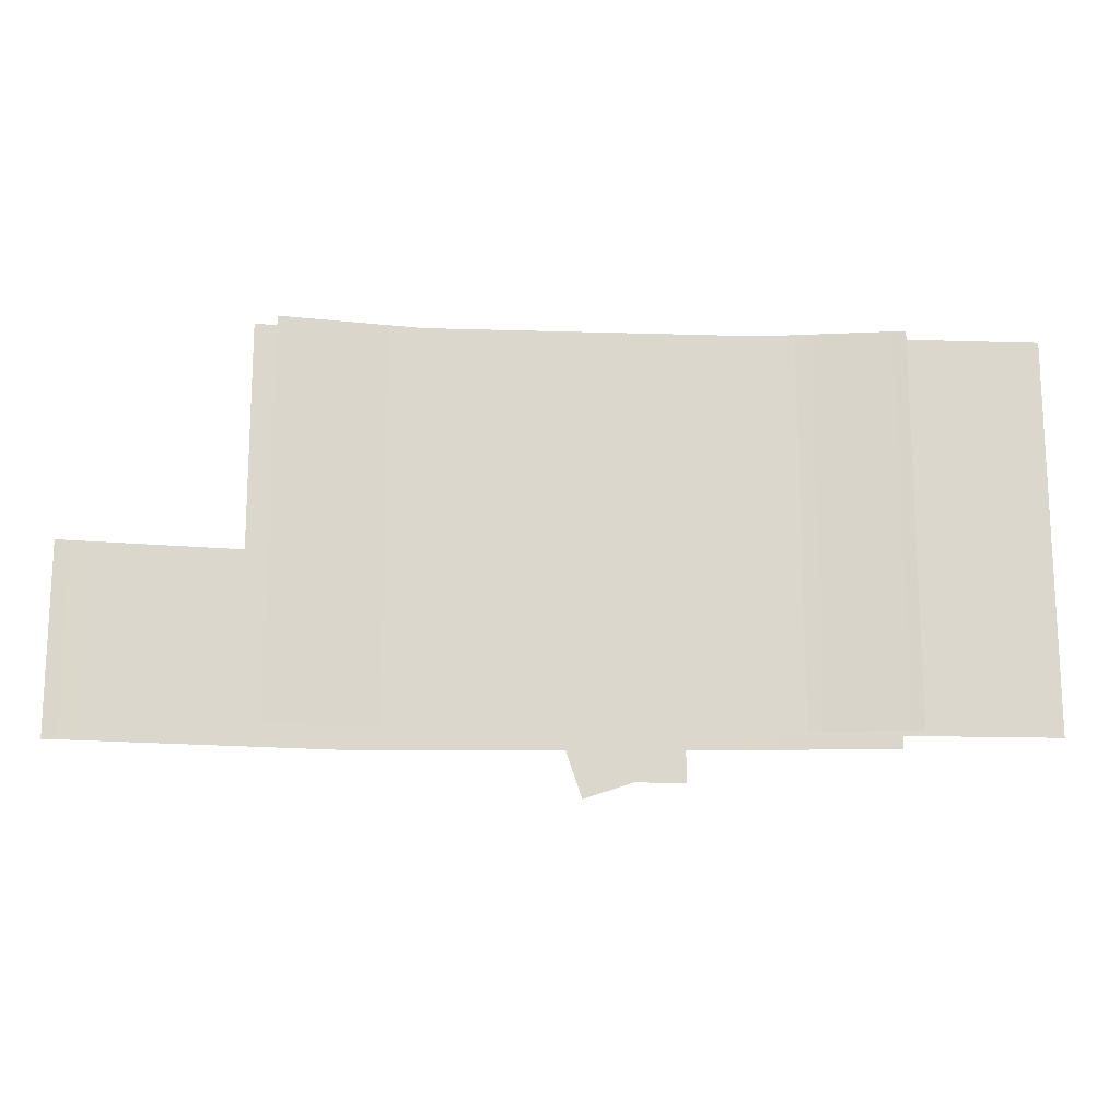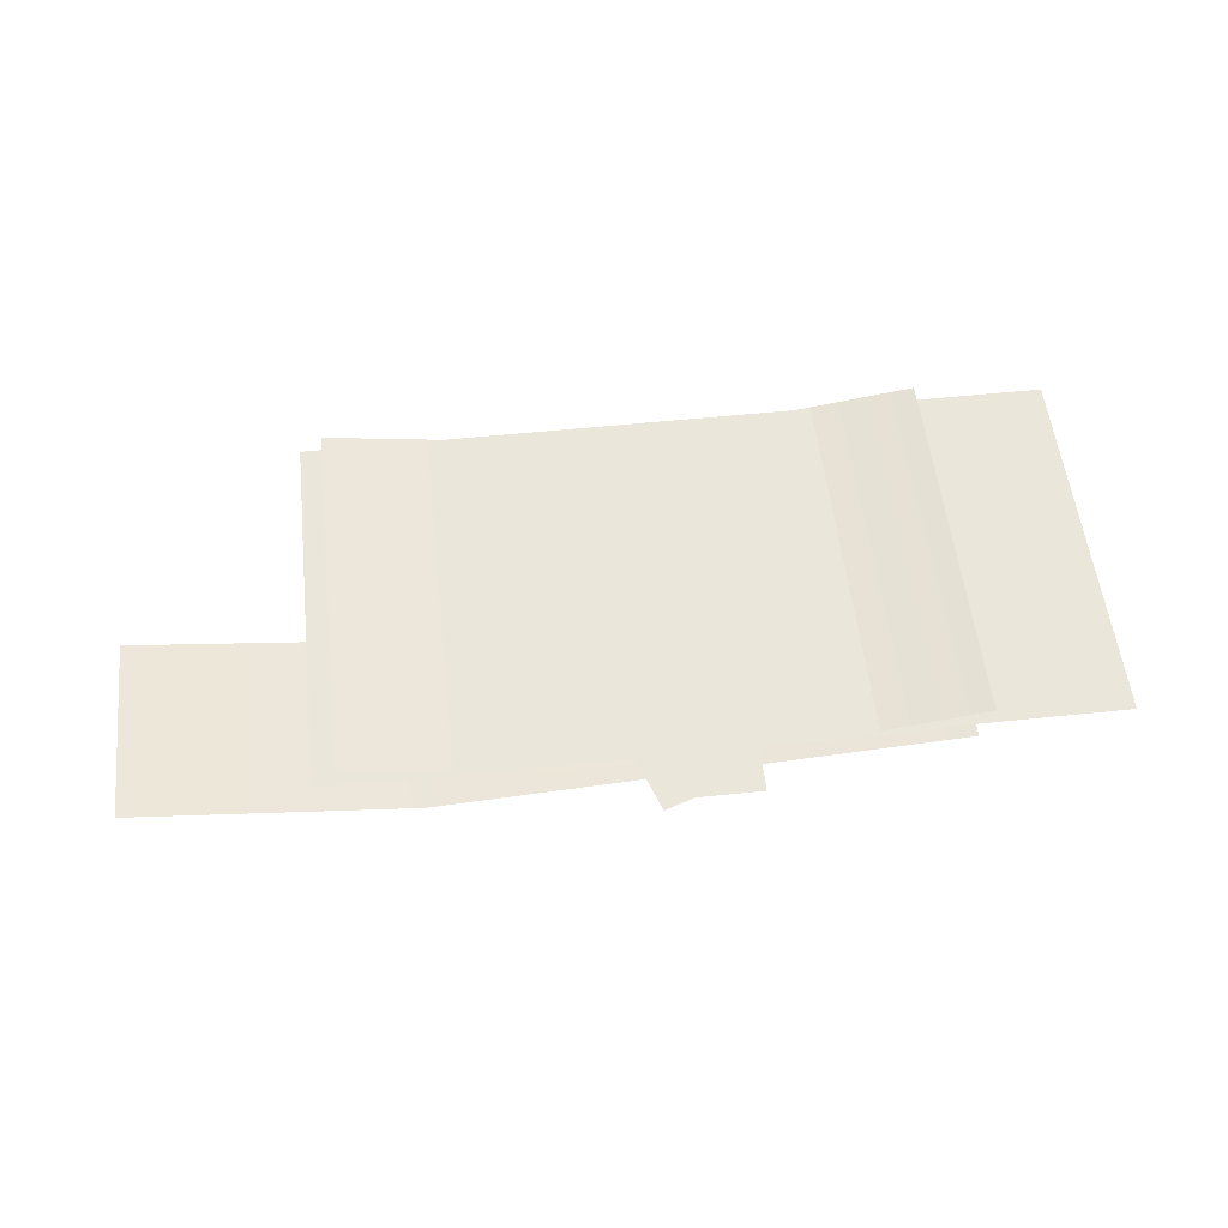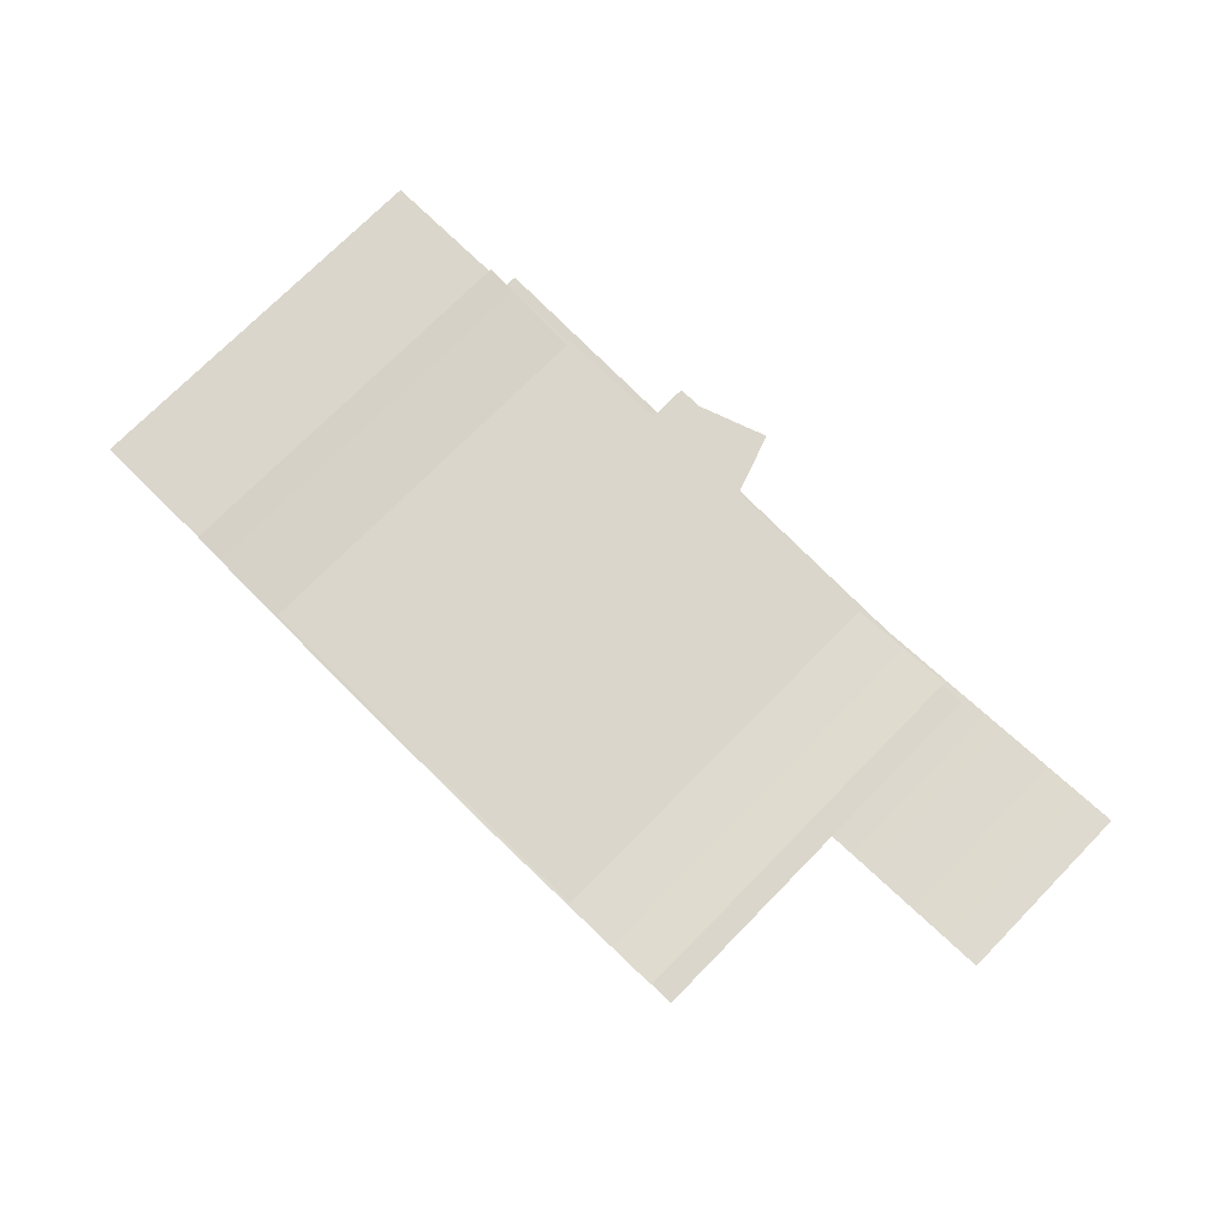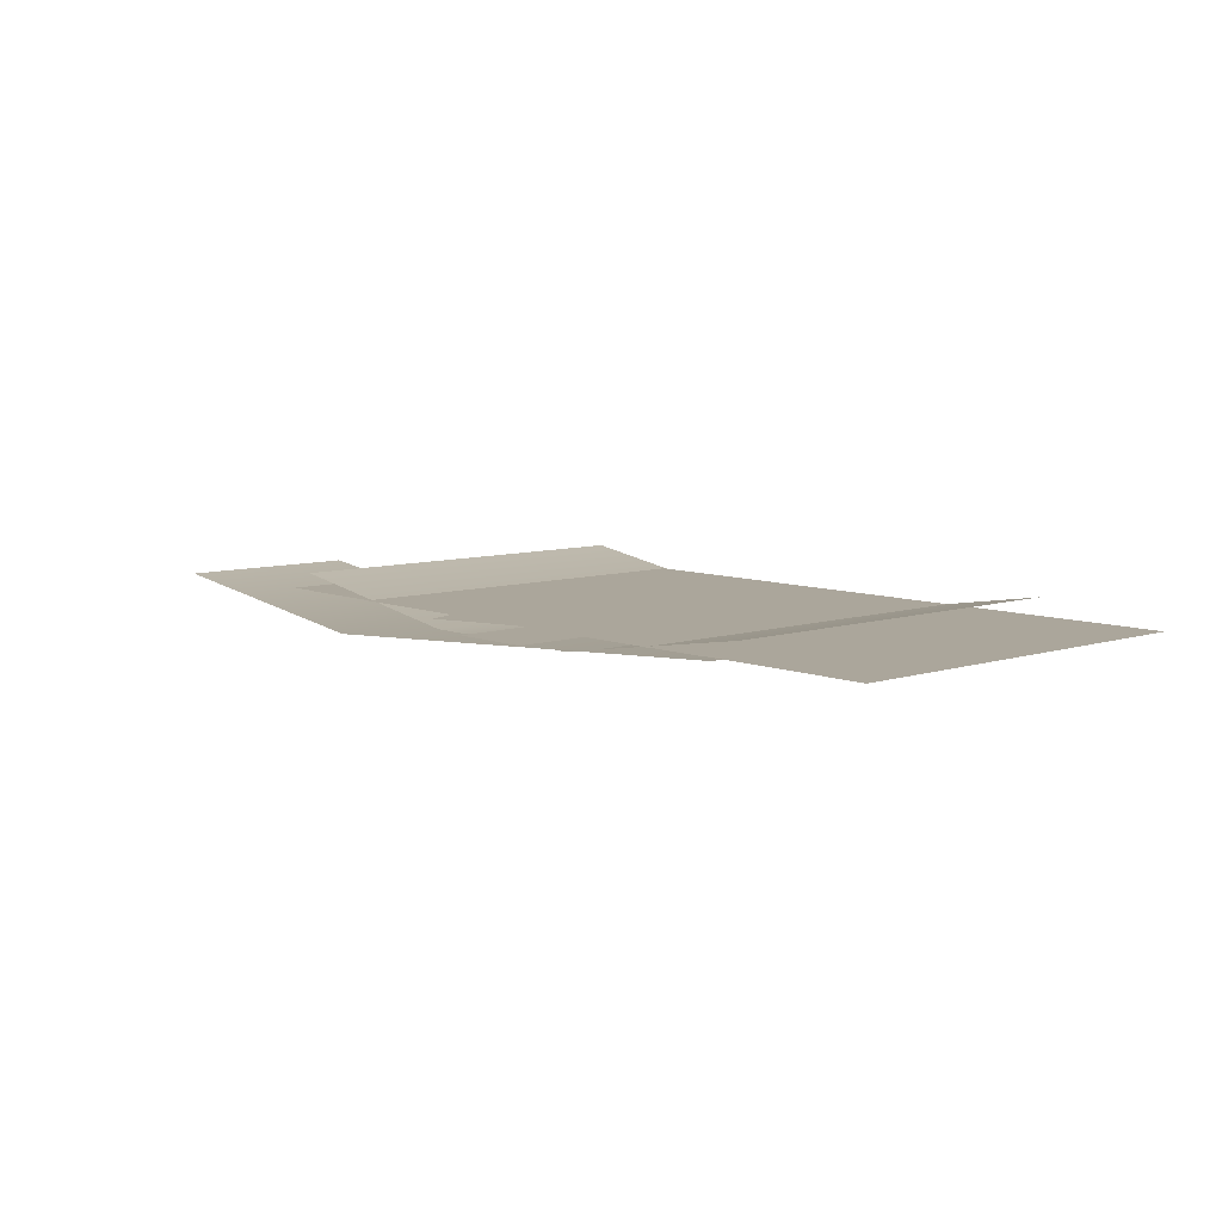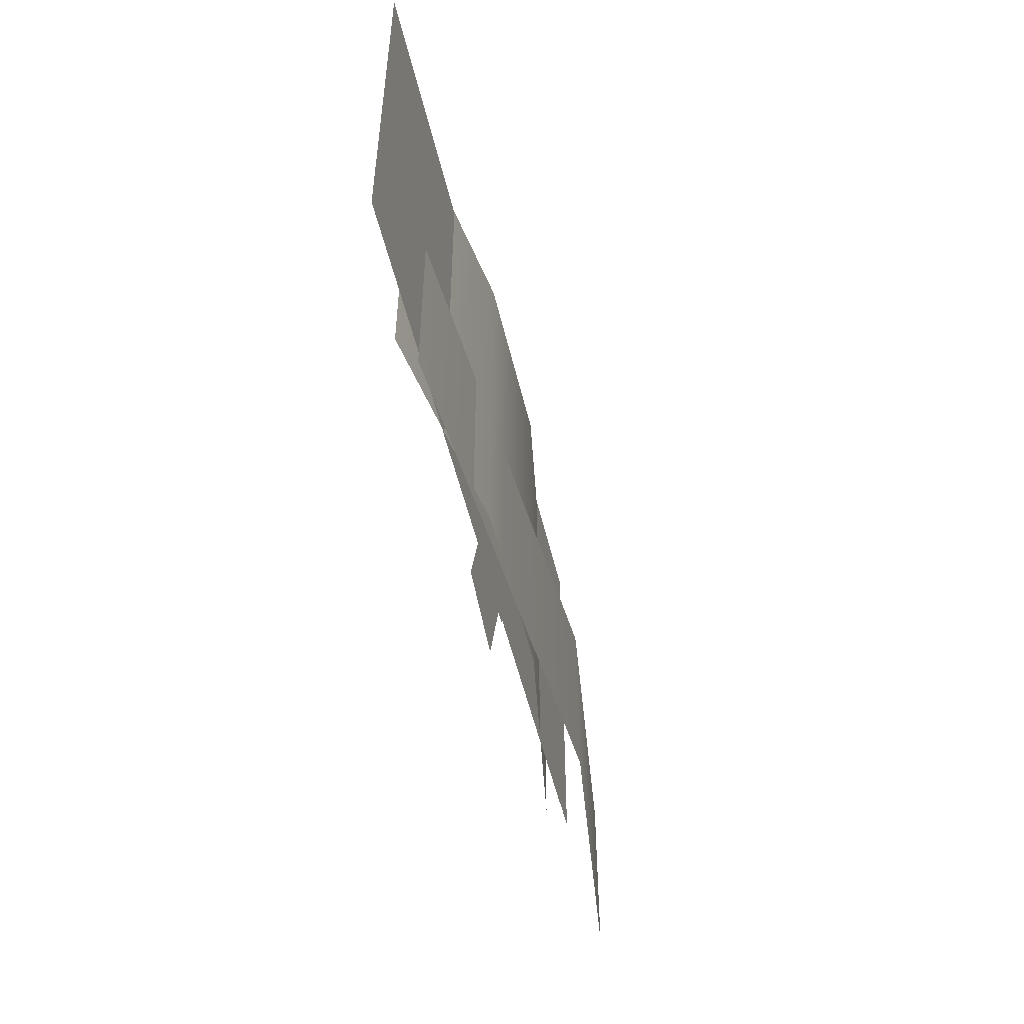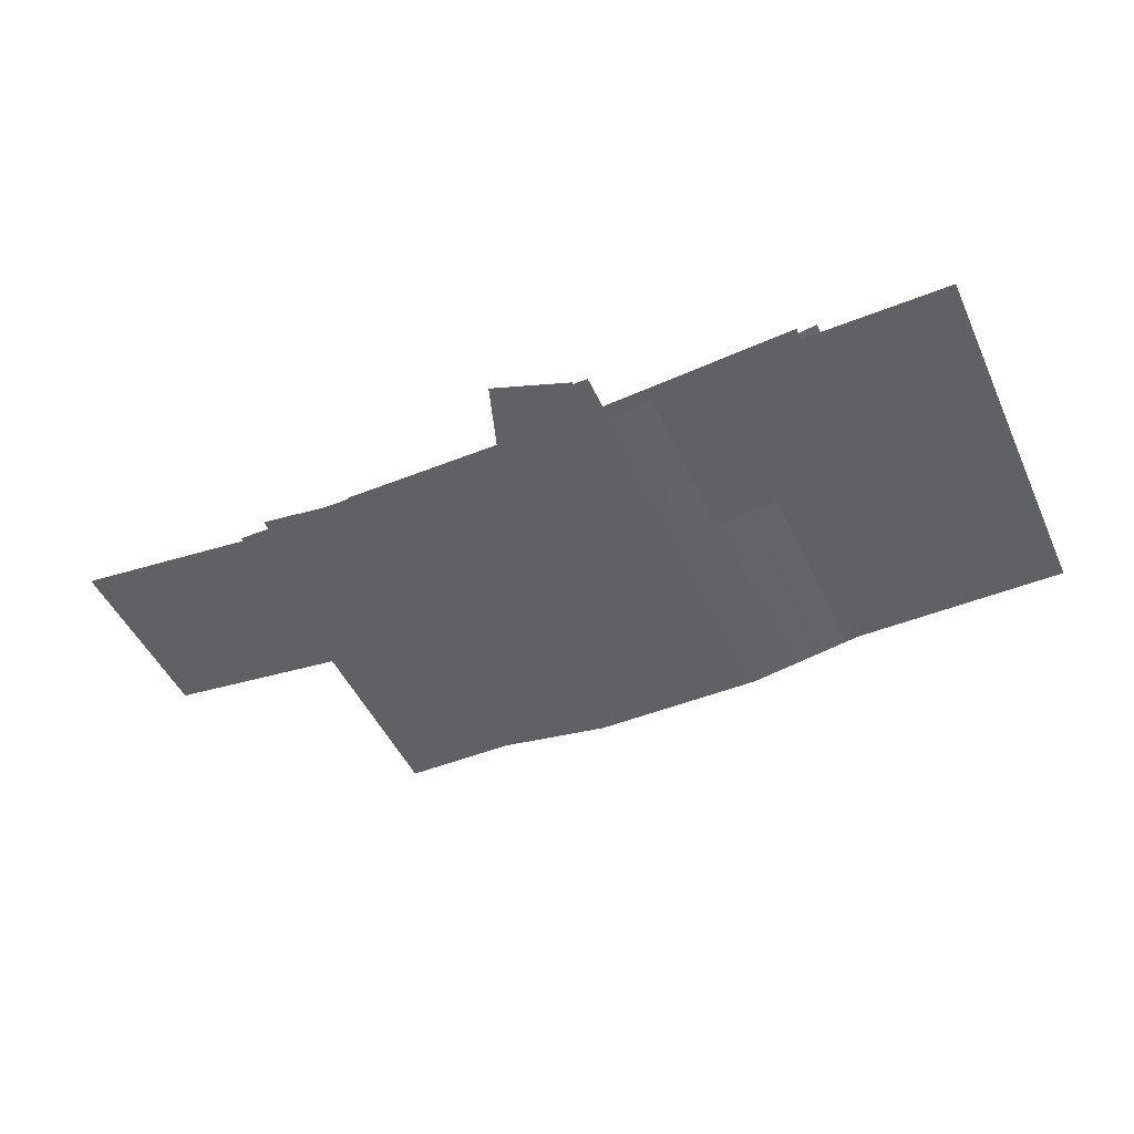
<metadata>
{"format":"obj","ext":"obj","renderer":"f3d","projection":"perspective","resolution":1024,"background":"white","views":[{"elev":-16.4,"azim":-3.6,"up":"+Y"},{"elev":54.8,"azim":-6.3,"up":"+Z"},{"elev":73.6,"azim":-135.5,"up":"+Z"},{"elev":7.9,"azim":47.9,"up":"+Z"},{"elev":-51.7,"azim":103.1,"up":"+Y"},{"elev":-48.3,"azim":24.1,"up":"+Z"}]}
</metadata>
<code>
g default
v -17.96 -96.78 10.9
v -123.9 211.9 10.9
v -10.54 250.8 10.9
v 95.44 -57.85 10.9
v 4.042 -69.36 -10.9
v 4.042 257 -10.9
v 123.9 257 -10.9
v 123.9 -69.36 -10.9
g SM_planegrass SM_PlaneAsset
f 1 4 3 2
f 5 8 7 6
g default
v -443.3 -0.2534 24.78
v 443.3 -0.2534 24.78
v -443.3 576.7 24.78
v 443.3 576.7 24.78
v 133 -0.2535 -24.78
v -133 -0.2535 -24.78
v -133 576.7 -24.78
v 133 576.7 -24.78
g SM_PlaneAsset SM_Planetree
f 14 15 11 9
f 12 16 13 10
f 14 13 16 15
g default
v -424.9 -5.569 0
v 381.8 -5.569 0
v -424.9 519.4 0
v 381.8 519.4 0
g SM_PlaneAsset SM_Planefence
f 17 18 20 19
g default
v -293.4 -7.686 0
v -293.4 569.3 0
v 293.4 569.3 0
v 293.4 -7.686 0
g SM_PlaneAsset SM_Planetree1
f 21 24 23 22
g default
v 640.7 -3.434 0
v 640.7 573.6 0
v -477 573.6 0
v -477 -3.434 0
g SM_PlaneAsset SM_House
f 27 28 25 26
g default
v -733.3 -22.39 -1e-06
v 418.5 -22.39 -1e-06
v -733.3 252.8 -7e-06
v 418.5 252.8 -7e-06
v -330.2 -22.39 -51.05
v -330.2 252.8 -51.05
g SM_PlaneAsset SM_Houses
f 33 34 31 29
f 33 30 32 34

</code>
